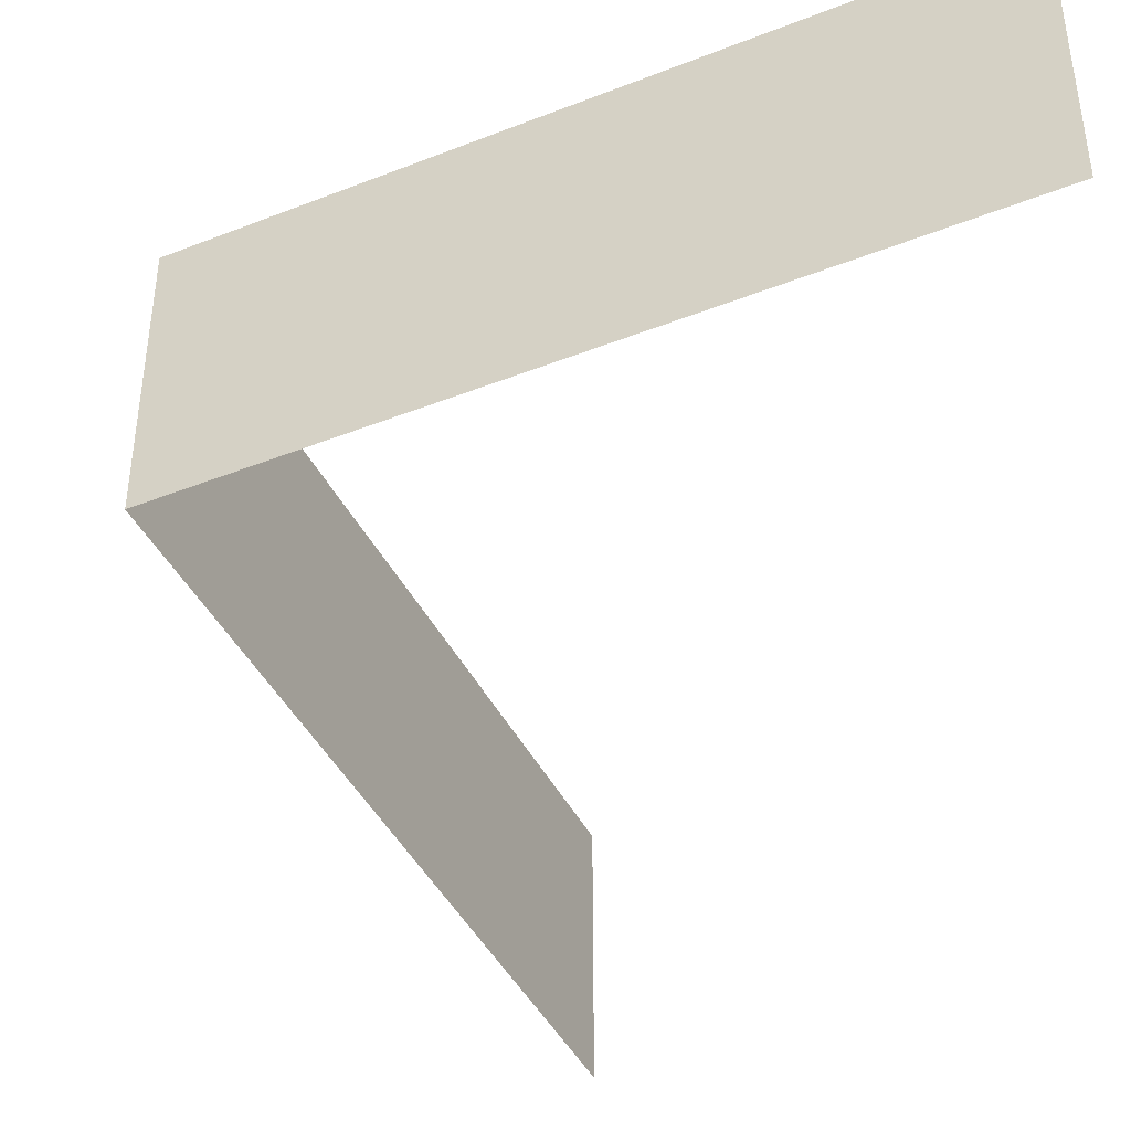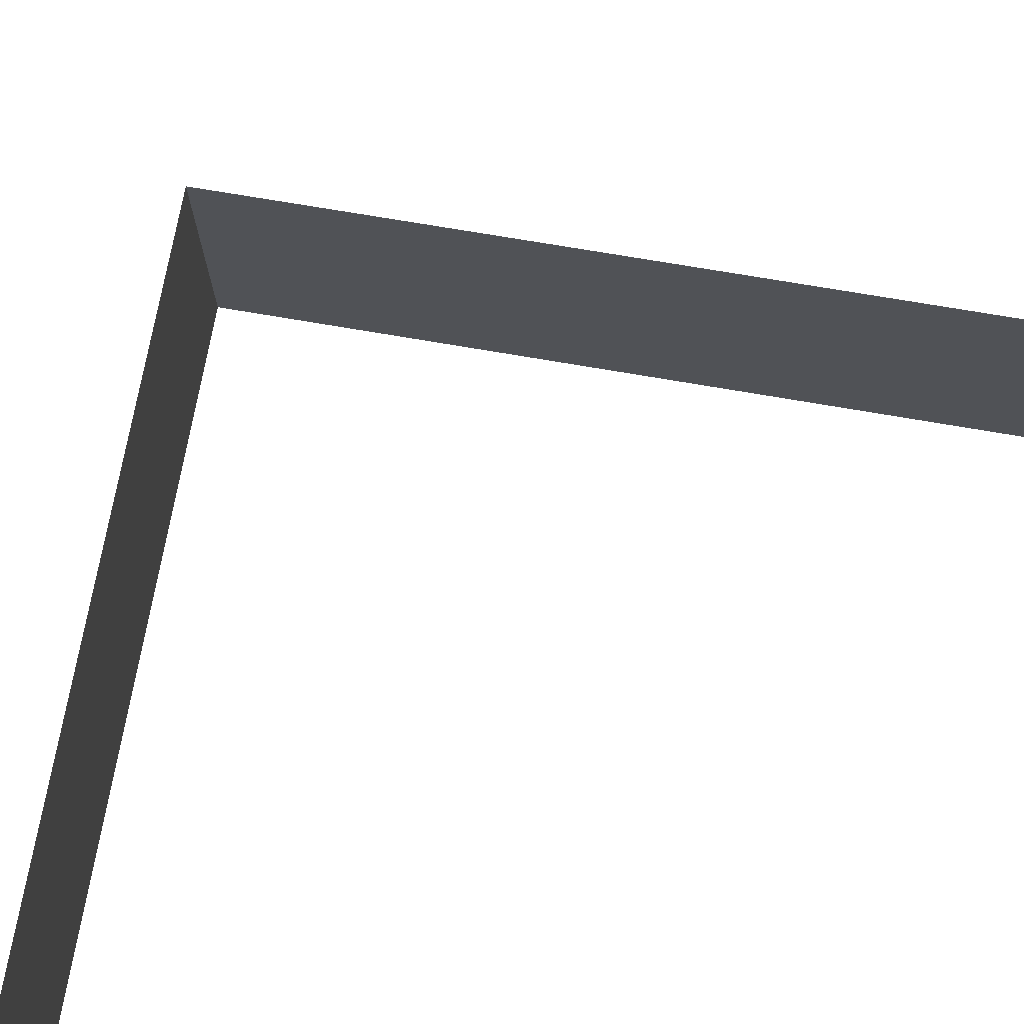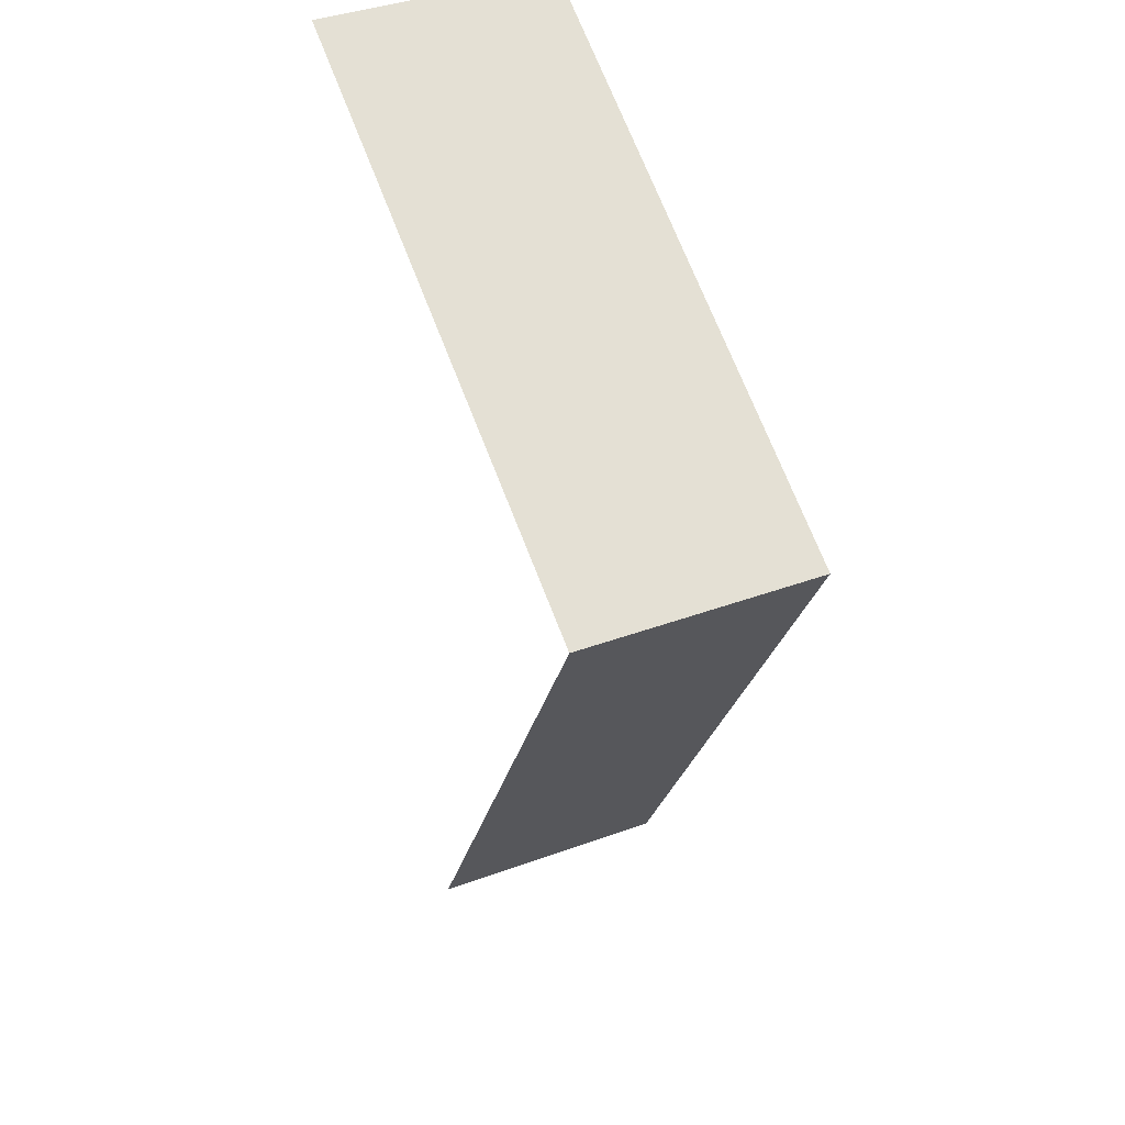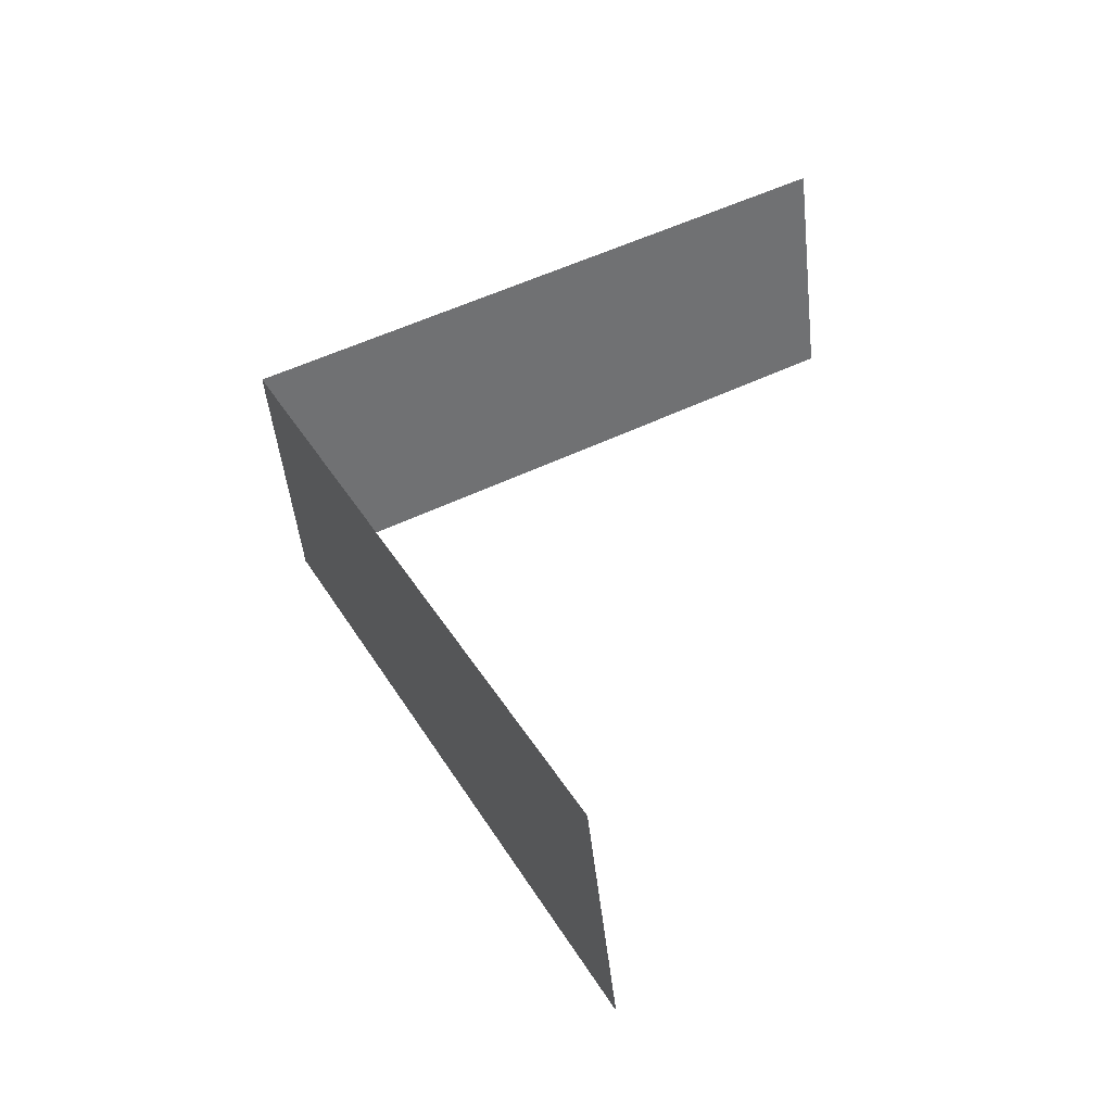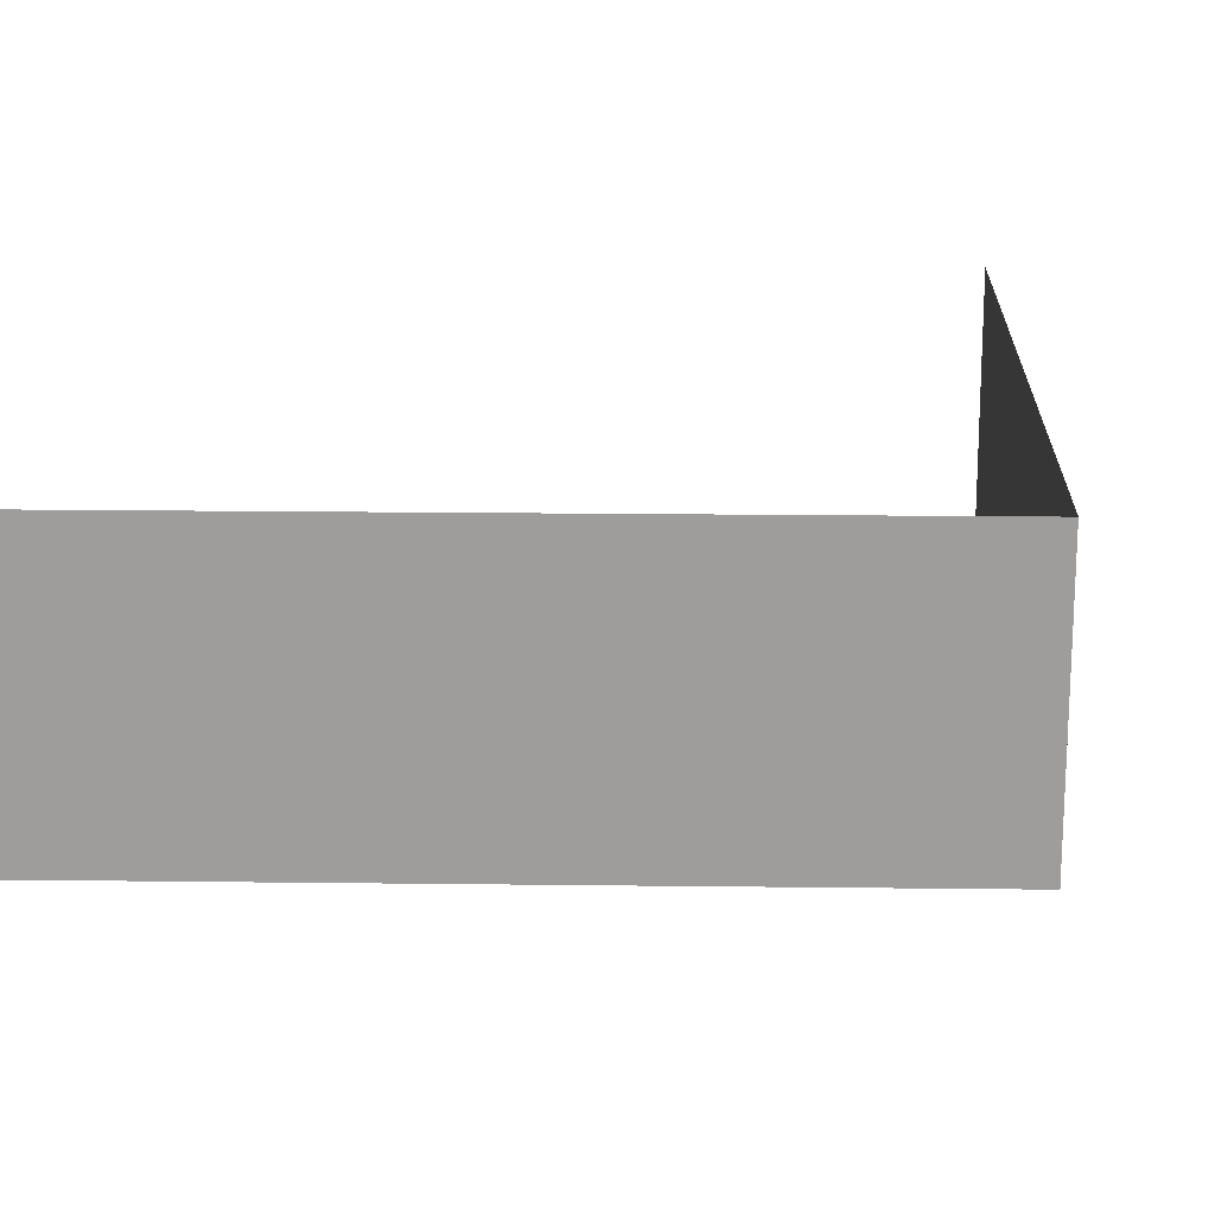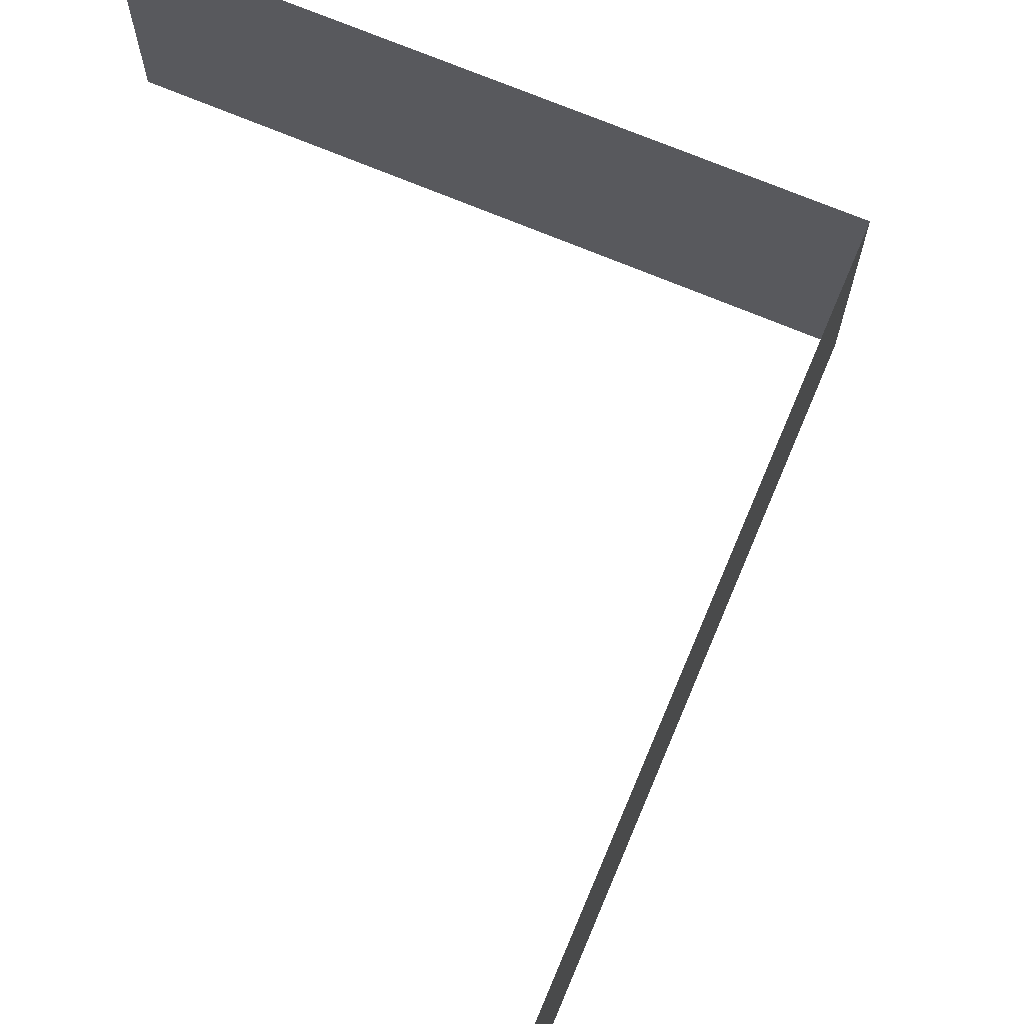
<metadata>
{"format":"obj","ext":"obj","renderer":"f3d","projection":"perspective","resolution":1024,"background":"white","views":[{"elev":-43.0,"azim":-1.9,"up":"+Y"},{"elev":71.8,"azim":72.8,"up":"+Y"},{"elev":41.0,"azim":-113.9,"up":"+Z"},{"elev":-50.0,"azim":6.3,"up":"+Z"},{"elev":19.2,"azim":-115.7,"up":"+Y"},{"elev":70.5,"azim":175.9,"up":"+Y"}]}
</metadata>
<code>
o #ID108
v -0.0367 -0.01997 -0.3016
v -0.08426 -0.002001 -0.2083
v -0.08426 -0.01997 -0.2083
v -0.06794 -0.002001 -0.2403
v -0.06794 0.01597 -0.2403
v -0.08426 0.03394 -0.2083
v -0.08426 0.01597 -0.2083
v -0.01183 0.03394 -0.3505
v -0.01183 -0.01997 -0.3505
v -0.01183 -0.01997 -0.3505
v -0.0367 -0.01997 -0.3016
v -0.01183 0.03394 -0.3505
v -0.06794 0.01597 -0.2403
v -0.08426 0.03394 -0.2083
v -0.08426 0.01597 -0.2083
v -0.06794 -0.002001 -0.2403
v -0.08426 -0.002001 -0.2083
v -0.08426 -0.01997 -0.2083
v 0.04358 0.03394 -0.1432
v 0.0097 -0.01997 -0.1604
v 0.04358 -0.01997 -0.1432
v -0.08426 -0.002001 -0.2083
v -0.08426 0.01597 -0.2083
v -0.08426 0.03394 -0.2083
v -0.08426 -0.01997 -0.2083
v -0.06794 -0.002001 -0.2403
v -0.08426 0.01597 -0.2083
v -0.08426 -0.002001 -0.2083
v -0.06794 0.01597 -0.2403
v -0.06794 0.01597 -0.2403
v -0.06794 -0.002001 -0.2403
v -0.08426 0.01597 -0.2083
v -0.08426 -0.002001 -0.2083
f 1 2 3
f 2 1 4
f 4 1 5
f 5 6 7
f 6 5 8
f 8 5 1
f 8 1 9
f 26 27 28
f 27 26 29
f 10 11 12
f 11 13 12
f 12 13 14
f 15 14 13
f 13 11 16
f 16 11 17
f 18 17 11
f 19 20 21
f 20 19 22
f 22 19 23
f 23 19 24
f 22 25 20
f 30 31 32
f 33 32 31

</code>
